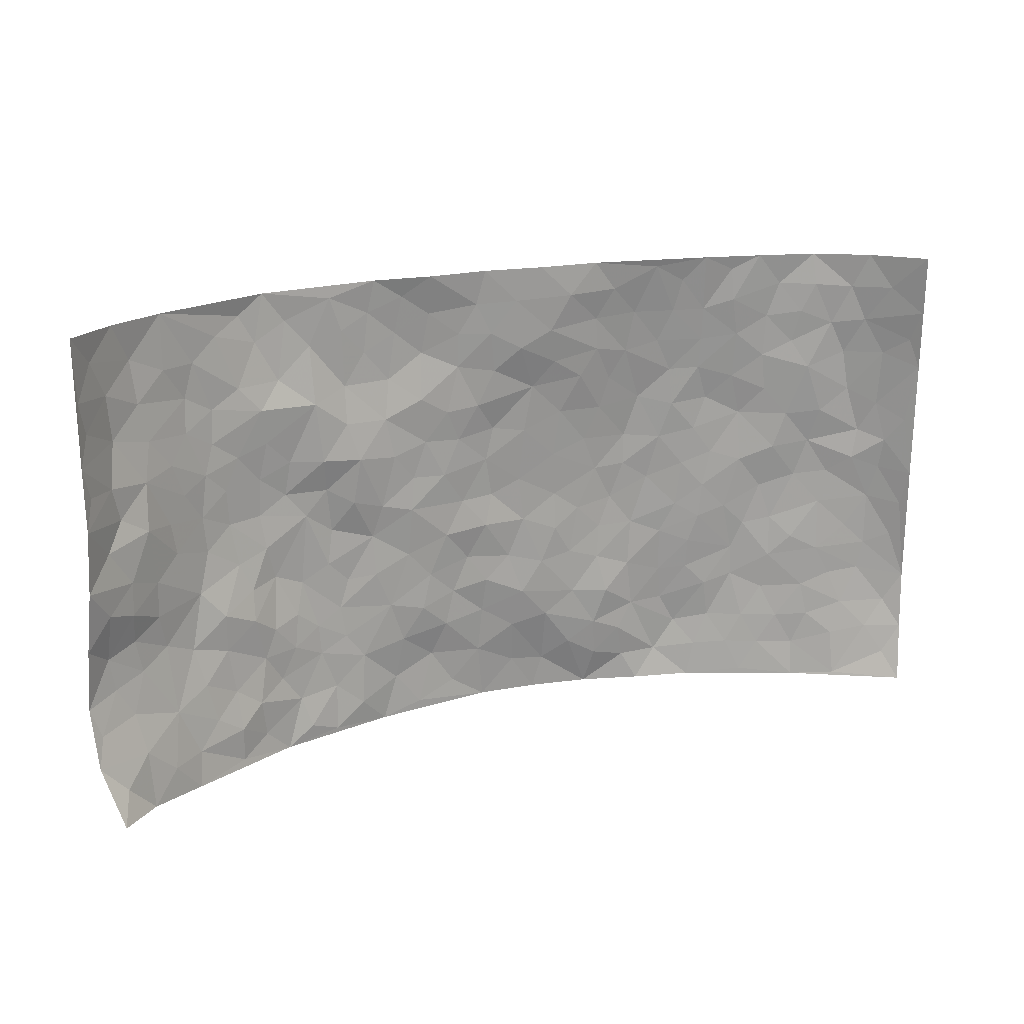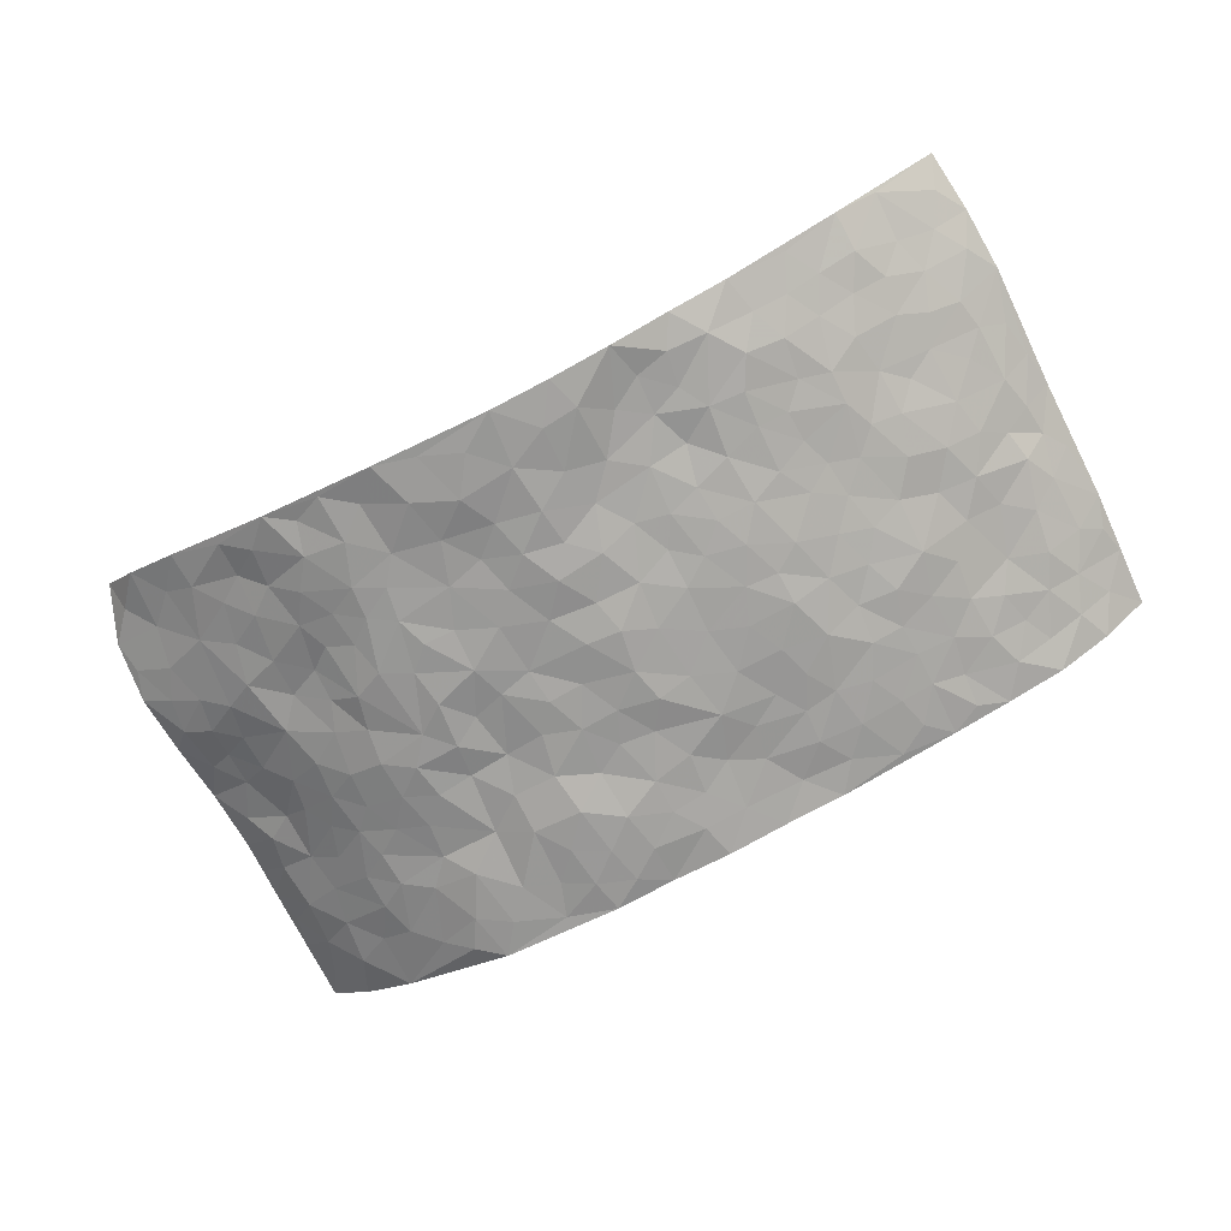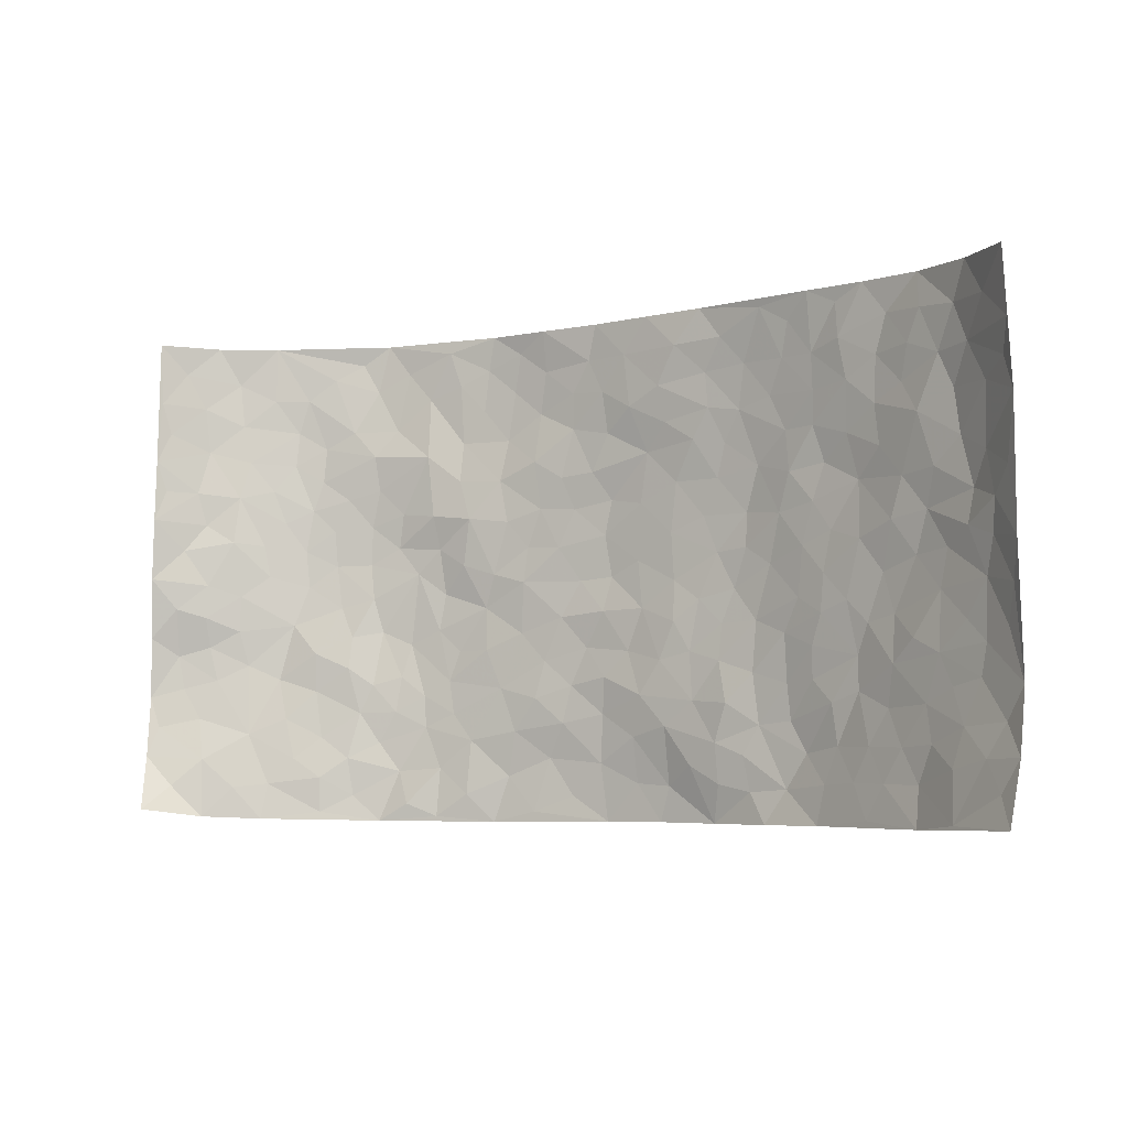
<metadata>
{"format":"obj","ext":"obj","renderer":"f3d","projection":"perspective","resolution":1024,"background":"white","views":[{"elev":19.8,"azim":-23.2,"up":"+Y"},{"elev":-72.2,"azim":27.3,"up":"+Z"},{"elev":-5.6,"azim":29.8,"up":"+Y"}]}
</metadata>
<code>
v -0.8982 0.02561 0.244
v -0.9223 1.004 0.1779
v 0.9231 0.002619 0.1988
v 0.9269 0.9943 0.196
v -0.7732 0.3947 0.08726
v -0.9254 0.5038 0.191
v -0.8299 0.3614 0.1133
v 0.001096 0.003818 -0.1058
v -0.9396 0.2565 0.1704
v -0.89 0.3431 0.1408
v -0.7085 0.005636 0.09198
v -0.9306 0.1349 0.1913
v -0.6974 0.2939 0.0468
v -0.8169 0.01013 0.15
v -0.8152 0.292 0.1071
v -0.4856 0.002045 -0.01579
v -0.9169 0.1949 0.17
v -0.2937 0.1662 -0.06374
v -0.758 0.3235 0.07455
v -0.8243 0.1277 0.1418
v -0.8751 0.07407 0.1793
v -0.7627 0.07027 0.1174
v -0.6547 0.1296 0.05353
v -0.7014 0.07811 0.07879
v -0.8419 0.2122 0.1298
v -0.878 0.2751 0.1379
v -0.7459 0.18 0.08801
v -0.6759 0.2119 0.05294
v -0.8283 0.4907 0.1263
v -0.9341 0.3802 0.1783
v -0.7229 0.9984 0.03541
v -0.5309 0.2228 -0.008175
v 0.2586 0.1566 -0.05846
v -0.9211 0.7532 0.1869
v -0.3697 0.3927 -0.06156
v -0.7658 0.7543 0.0663
v -0.7832 0.8325 0.06833
v -0.5785 0.4422 -0.007784
v -0.5986 0.6058 -0.00836
v -0.4935 0.9968 -0.05303
v -0.9049 0.6907 0.1733
v -0.6559 0.5631 0.01433
v -0.3908 0.7537 -0.04653
v -0.505 0.2803 -0.01719
v -0.4575 0.2251 -0.03239
v -0.4923 0.1621 -0.02355
v -0.4509 0.6365 -0.04613
v -0.3689 0.5603 -0.05997
v 0.1653 0.4741 -0.07585
v -0.3345 0.2206 -0.06143
v -0.212 0.6102 -0.06925
v -0.3769 0.6289 -0.04613
v -0.3009 0.05717 -0.05842
v -0.6245 0.7107 -0.001378
v -0.395 0.1936 -0.05087
v -0.841 0.6198 0.118
v -0.0383 0.3488 -0.0907
v 0.05761 0.3397 -0.085
v 0.2988 0.4517 -0.06858
v -0.09612 0.5514 -0.07782
v -0.167 0.5555 -0.07642
v 0.09217 0.6303 -0.07754
v -0.6209 0.3473 0.02695
v -0.7317 0.5754 0.05915
v -0.9032 0.8136 0.1635
v -0.5494 0.1303 0.009389
v -0.3655 0.01197 -0.04612
v -0.7707 0.468 0.08735
v -0.6055 0.1733 0.02394
v -0.5993 0.02022 0.03651
v -0.2457 0.001153 -0.07729
v -0.5991 0.0906 0.03788
v -0.5389 0.05396 0.003294
v -0.4273 0.03742 -0.02817
v -0.4488 0.1035 -0.03407
v -0.8569 0.6881 0.1285
v -0.9167 0.8783 0.1762
v -0.7206 0.5103 0.05465
v -0.003229 0.9969 -0.06471
v -0.7799 0.6774 0.08395
v -0.5529 0.3157 0.004147
v -0.5127 0.4607 -0.02996
v 0.005846 0.572 -0.08779
v -0.04999 0.483 -0.08712
v 0.003021 0.4202 -0.08292
v -0.1256 0.1293 -0.09547
v -0.5684 0.6704 -0.01712
v -0.875 0.5651 0.1482
v -0.7193 0.6923 0.04601
v -0.4485 0.2971 -0.03946
v -0.6203 0.2685 0.02312
v -0.5024 0.6882 -0.03327
v -0.1742 0.4848 -0.07108
v -0.2645 0.4357 -0.07374
v -0.643 0.6497 0.007569
v -0.01113 0.1185 -0.09884
v -0.4176 0.5105 -0.05463
v -0.3456 0.2878 -0.06333
v -0.2423 0.5032 -0.06821
v -0.1815 0.3813 -0.07626
v -0.92 0.6293 0.1934
v -0.6945 0.6236 0.03514
v -0.7841 0.5822 0.09849
v -0.362 0.1096 -0.0542
v -0.5234 0.5326 -0.03465
v -0.6726 0.4069 0.03154
v -0.13 0.3241 -0.08042
v -0.1494 0.2492 -0.07586
v -0.5201 0.6114 -0.03438
v 0.1095 0.7294 -0.0722
v -0.003352 0.2157 -0.09323
v -0.07331 0.2733 -0.08904
v 0.004238 0.2891 -0.08514
v -0.4321 0.3636 -0.05274
v -0.1973 0.1835 -0.07695
v -0.6483 0.4881 0.01257
v -0.5516 0.3812 -0.007614
v -0.4941 0.3912 -0.03796
v -0.3093 0.5238 -0.05805
v -0.2605 0.3497 -0.06842
v -0.3582 0.4669 -0.06718
v -0.2274 0.2706 -0.07162
v -0.0912 0.4112 -0.08041
v -0.5936 0.5313 -0.01159
v -0.09213 0.1987 -0.08695
v -0.2146 0.09285 -0.08325
v -0.3997 0.2576 -0.05179
v -0.8832 0.4409 0.1603
v -0.8313 0.4233 0.1284
v 0.092 0.4225 -0.08095
v 0.2076 0.2381 -0.06623
v 0.08254 0.5173 -0.083
v 0.01954 0.4882 -0.09055
v 0.166 0.3935 -0.07023
v 0.7775 0.4942 0.07032
v 0.2206 0.4345 -0.07169
v 0.2664 0.3139 -0.06273
v 0.1607 0.5676 -0.07338
v 0.1192 0.9971 -0.04866
v -0.2939 0.6197 -0.05315
v 0.4227 0.8804 -0.02195
v 0.486 0.9975 0.005062
v -0.2172 0.7794 -0.0837
v -0.06062 0.8631 -0.07605
v -0.3243 0.3479 -0.06838
v -0.4622 0.5661 -0.04974
v -0.07424 0.0538 -0.09952
v -0.1582 0.02244 -0.08718
v 0.123 0.003851 -0.09813
v 0.01097 0.8592 -0.06705
v -0.01708 0.6999 -0.0761
v 0.4221 0.1961 -0.04896
v 0.341 0.289 -0.05617
v 0.5865 0.5258 0.006797
v 0.5223 0.5468 -0.01303
v 0.4559 0.1347 -0.04397
v 0.5188 0.2272 -0.01541
v 0.4132 0.3613 -0.04337
v 0.02213 0.6416 -0.08646
v -0.06031 0.6276 -0.08097
v -0.1486 0.7296 -0.07154
v -0.08782 0.6932 -0.07504
v -0.06173 0.7905 -0.07845
v -0.1377 0.6326 -0.07723
v 0.02025 0.7745 -0.07286
v 0.242 0.9983 -0.03776
v -0.02165 0.9252 -0.07015
v -0.2722 0.8447 -0.07815
v -0.202 0.8785 -0.08455
v -0.3188 0.7795 -0.07099
v -0.2478 0.9962 -0.07514
v -0.23 0.6956 -0.07054
v -0.3199 0.6993 -0.05862
v -0.1417 0.8284 -0.08613
v -0.1256 0.9957 -0.06618
v 0.2176 0.7457 -0.05642
v 0.1745 0.6667 -0.06894
v 0.3285 0.596 -0.06374
v 0.2619 0.5233 -0.07042
v 0.2669 0.6668 -0.0633
v 0.4238 0.7444 -0.03378
v 0.3568 0.6839 -0.05406
v 0.2863 0.7341 -0.05637
v 0.06524 0.9275 -0.05688
v 0.07655 0.8222 -0.05773
v 0.1435 0.857 -0.0496
v 0.2491 0.8732 -0.04769
v 0.321 0.7941 -0.04712
v 0.2334 0.5958 -0.06984
v -0.8526 0.8696 0.1125
v -0.678 0.8168 0.01321
v -0.8439 0.7763 0.1059
v -0.8302 0.9995 0.09524
v -0.883 0.943 0.1369
v -0.7944 0.9221 0.06722
v -0.7231 0.8857 0.03728
v -0.6044 0.9286 -0.01369
v -0.6578 0.8857 0.007675
v -0.6816 0.7462 0.01977
v -0.5596 0.814 -0.0215
v -0.6201 0.7812 -0.005634
v -0.5148 0.8998 -0.04535
v -0.3952 0.8759 -0.06286
v -0.5488 0.9593 -0.03918
v -0.4677 0.8144 -0.04854
v -0.4468 0.9341 -0.05974
v -0.3487 0.9707 -0.06467
v -0.5114 0.7606 -0.02699
v -0.3236 0.8991 -0.06802
v -0.262 0.9285 -0.07914
v 0.1556 0.7845 -0.05788
v 0.2536 0.8043 -0.05002
v 0.1857 0.9323 -0.04073
v 0.3917 0.8126 -0.03479
v 0.3365 0.8815 -0.03812
v 0.3786 0.9823 -0.01733
v 0.2867 0.9377 -0.0365
v 0.4392 0.9481 -0.01198
v 0.3813 0.4939 -0.0522
v 0.3268 0.5295 -0.06182
v 0.4822 0.6041 -0.02256
v 0.4307 0.6645 -0.03172
v 0.4056 0.5884 -0.04149
v 0.3529 0.1893 -0.05686
v 0.4779 0.3346 -0.02372
v 0.4577 0.523 -0.02842
v 0.3477 0.3882 -0.05933
v -0.1265 0.9134 -0.07981
v -0.1862 0.9559 -0.07878
v 0.3195 0.1322 -0.05511
v 0.5981 0.01326 0.02354
v 0.201 0.334 -0.06974
v 0.2718 0.3853 -0.06729
v 0.5784 0.247 -0.0009761
v 0.724 0.9958 0.05649
v 0.9409 0.247 0.1615
v 0.4893 0.8116 -0.01201
v 0.7091 0.4854 0.0418
v 0.4862 0.7464 -0.01712
v 0.936 0.4961 0.1715
v 0.6576 0.293 0.03274
v 0.5054 0.4681 -0.01474
v 0.7597 0.3086 0.0737
v 0.556 0.4153 -0.00251
v 0.4837 0.001604 -0.022
v 0.08796 0.2517 -0.07522
v 0.5002 0.07656 -0.0208
v 0.1338 0.319 -0.07255
v 0.4163 0.2666 -0.04643
v 0.8488 0.2614 0.1106
v 0.6356 0.4608 0.01653
v 0.5684 0.08119 0.006587
v 0.4468 0.4261 -0.03219
v 0.601 0.371 0.007844
v 0.2855 0.2325 -0.05117
v 0.4758 0.2715 -0.028
v 0.2631 0.07751 -0.06435
v 0.3651 0.001653 -0.05021
v 0.2459 0.00228 -0.08264
v 0.1996 0.1138 -0.07007
v 0.0674 0.17 -0.08673
v 0.1437 0.1897 -0.07274
v 0.6028 0.1465 0.01564
v 0.7624 0.4203 0.06715
v 0.7308 0.2194 0.06315
v 0.6367 0.07901 0.03345
v 0.6606 0.3831 0.02717
v 0.7036 0.3378 0.05168
v 0.8605 0.3224 0.1143
v 0.7345 0.5658 0.05328
v 0.6769 0.1436 0.04532
v 0.7431 0.148 0.07331
v 0.819 0.3642 0.09468
v 0.91 0.346 0.1428
v 0.8628 0.435 0.1124
v 0.5771 0.3122 -0.002009
v 0.7913 0.1044 0.1052
v 0.3316 0.06287 -0.06029
v 0.4109 0.06806 -0.05133
v 0.07152 0.07917 -0.09929
v 0.1436 0.07375 -0.09359
v 0.9362 0.745 0.1766
v 0.7132 0.07691 0.06114
v 0.6452 0.2141 0.02562
v 0.924 0.421 0.1567
v 0.8797 0.5057 0.1262
v 0.7878 0.2479 0.08562
v 0.5293 0.1476 -0.01631
v 0.7116 -0.0007639 0.07034
v 0.4986 0.3942 -0.01626
v 0.897 0.06188 0.164
v 0.9353 0.1235 0.1737
v 0.8135 0.178 0.1052
v 0.8635 0.1219 0.137
v 0.7948 0.008001 0.1189
v 0.9036 0.1846 0.144
v 0.6577 0.5542 0.03206
v 0.6831 0.6309 0.04068
v 0.5834 0.6355 -0.0006934
v 0.811 0.6885 0.08713
v 0.6255 0.77 0.02365
v 0.919 0.6209 0.161
v 0.7541 0.6391 0.06871
v 0.8374 0.5918 0.09767
v 0.721 0.7417 0.06163
v 0.8253 0.5275 0.09913
v 0.8863 0.5706 0.1351
v 0.868 0.6558 0.1204
v 0.634 0.6908 0.02333
v 0.5619 0.7232 0.001797
v 0.5087 0.6744 -0.01948
v 0.8331 0.8494 0.1088
v 0.7016 0.8686 0.05396
v 0.7981 0.774 0.08232
v 0.8715 0.7748 0.1284
v 0.7674 0.8415 0.0753
v 0.9293 0.8697 0.1844
v 0.6859 0.8005 0.04389
v 0.9159 0.8073 0.1648
v 0.7296 0.9289 0.06464
v 0.8325 0.995 0.1149
v 0.606 0.9962 0.02782
v 0.8038 0.9231 0.09419
v 0.8742 0.9245 0.1454
v 0.6548 0.932 0.03405
v 0.5517 0.9004 0.0145
v 0.4892 0.8812 -0.006552
v 0.5466 0.9685 0.0122
v 0.5652 0.8208 0.01046
v 0.6304 0.859 0.02574
f 29 6 128
f 12 21 20
f 26 10 9
f 55 45 46
f 27 19 15
f 26 9 17
f 101 6 88
f 12 1 21
f 7 15 19
f 125 86 96
f 84 123 85
f 129 29 128
f 25 27 15
f 12 20 17
f 73 75 66
f 22 14 11
f 26 17 25
f 9 12 17
f 25 15 26
f 5 129 7
f 52 146 48
f 55 18 50
f 7 19 5
f 20 27 25
f 124 82 105
f 41 76 34
f 20 14 22
f 14 20 21
f 14 21 1
f 24 22 11
f 24 27 22
f 72 66 69
f 69 32 91
f 70 24 11
f 24 23 27
f 17 20 25
f 27 20 22
f 10 15 7
f 10 26 15
f 23 28 27
f 27 13 19
f 28 23 69
f 13 27 28
f 119 121 94
f 10 7 129
f 6 30 128
f 9 10 30
f 36 192 80
f 80 102 89
f 118 81 44
f 64 103 78
f 115 126 86
f 45 32 46
f 91 63 13
f 129 68 29
f 95 87 54
f 95 54 199
f 202 40 204
f 82 97 105
f 29 88 6
f 18 55 104
f 148 126 71
f 38 82 124
f 50 18 122
f 117 82 38
f 5 19 106
f 82 117 118
f 80 64 102
f 127 45 55
f 194 77 190
f 98 35 114
f 39 124 105
f 127 50 98
f 106 19 13
f 66 75 46
f 39 95 42
f 63 117 38
f 95 89 102
f 101 56 76
f 51 140 99
f 18 53 126
f 62 83 132
f 45 127 90
f 112 113 57
f 103 29 68
f 130 85 58
f 109 39 105
f 35 94 121
f 113 246 58
f 151 165 163
f 120 100 94
f 114 127 98
f 192 190 65
f 95 39 87
f 36 191 37
f 67 104 74
f 56 101 88
f 13 63 106
f 192 34 76
f 268 241 243
f 108 115 125
f 93 84 60
f 133 84 85
f 156 288 157
f 101 76 41
f 80 103 64
f 105 97 146
f 99 61 51
f 92 109 47
f 125 96 111
f 158 227 153
f 75 104 55
f 69 66 32
f 81 91 32
f 106 78 68
f 42 64 78
f 77 34 65
f 24 70 72
f 75 73 16
f 16 71 67
f 2 34 77
f 13 28 91
f 103 56 88
f 56 80 76
f 72 69 23
f 11 16 70
f 16 73 70
f 16 67 74
f 115 18 126
f 24 72 23
f 73 72 70
f 16 74 75
f 72 73 66
f 32 45 44
f 84 83 60
f 66 46 32
f 78 106 116
f 117 63 81
f 67 53 104
f 103 68 78
f 69 91 28
f 36 80 89
f 106 38 116
f 106 68 5
f 81 118 117
f 62 132 138
f 32 44 81
f 53 67 71
f 57 58 85
f 123 100 107
f 93 60 61
f 33 230 224
f 8 96 147
f 132 133 130
f 140 48 119
f 93 100 123
f 122 98 50
f 164 60 160
f 53 71 126
f 125 112 108
f 193 194 195
f 75 55 46
f 63 91 81
f 56 103 80
f 196 198 31
f 18 104 53
f 121 48 97
f 38 106 63
f 118 97 82
f 97 35 121
f 51 172 140
f 130 134 49
f 87 39 109
f 288 252 263
f 97 114 35
f 47 43 92
f 57 113 58
f 248 130 58
f 34 101 41
f 114 90 127
f 116 124 42
f 145 94 35
f 118 114 97
f 167 79 175
f 98 145 35
f 85 123 57
f 43 47 52
f 199 36 89
f 42 78 116
f 159 83 62
f 88 29 103
f 74 104 75
f 118 44 90
f 173 140 172
f 42 95 102
f 190 192 37
f 65 190 77
f 89 95 199
f 125 111 112
f 92 87 109
f 18 115 122
f 177 180 176
f 112 57 107
f 109 105 146
f 93 94 100
f 285 286 275
f 96 86 147
f 137 232 131
f 57 123 107
f 87 92 208
f 49 134 136
f 132 130 49
f 161 164 162
f 50 127 55
f 122 108 107
f 122 107 100
f 48 140 52
f 118 90 114
f 99 119 94
f 123 84 93
f 36 37 192
f 48 121 119
f 120 122 100
f 39 42 124
f 38 124 116
f 248 58 246
f 44 45 90
f 98 122 120
f 146 52 47
f 94 93 99
f 168 209 170
f 212 183 188
f 202 197 200
f 42 102 64
f 107 108 112
f 99 93 61
f 8 280 96
f 112 111 113
f 125 115 86
f 115 108 122
f 128 30 10
f 5 68 129
f 10 129 128
f 132 49 138
f 83 84 133
f 130 133 85
f 83 133 132
f 248 134 130
f 156 152 224
f 151 110 165
f 212 186 211
f 153 224 249
f 254 251 244
f 246 261 262
f 225 158 249
f 49 136 179
f 185 184 150
f 214 188 181
f 181 188 182
f 161 163 174
f 143 170 172
f 110 211 185
f 184 79 167
f 174 228 169
f 62 110 159
f 163 150 144
f 210 169 229
f 170 143 168
f 176 211 110
f 98 120 145
f 94 145 120
f 48 146 97
f 109 146 47
f 148 86 126
f 147 86 148
f 71 8 148
f 8 147 148
f 244 276 254
f 232 136 134
f 174 143 161
f 60 83 160
f 163 162 151
f 159 160 83
f 261 281 262
f 259 281 149
f 219 220 59
f 246 113 111
f 33 255 131
f 157 256 152
f 137 255 153
f 230 278 279
f 262 260 33
f 154 155 242
f 131 255 137
f 248 131 232
f 281 280 149
f 259 258 278
f 220 179 59
f 159 151 160
f 162 160 151
f 164 61 60
f 228 174 144
f 144 174 163
f 159 110 151
f 161 172 164
f 186 184 185
f 161 162 163
f 61 164 51
f 160 162 164
f 187 217 213
f 150 163 165
f 205 202 200
f 79 184 139
f 170 43 173
f 174 169 143
f 161 143 172
f 167 144 150
f 176 180 183
f 172 170 173
f 223 226 221
f 185 150 165
f 99 140 119
f 207 206 203
f 172 51 164
f 43 52 173
f 173 52 140
f 167 175 228
f 228 229 169
f 210 168 169
f 177 110 62
f 189 138 179
f 62 138 177
f 136 232 233
f 181 182 222
f 150 184 167
f 178 180 189
f 49 179 138
f 177 138 189
f 180 178 182
f 178 179 220
f 307 308 304
f 222 223 221
f 215 187 188
f 176 183 212
f 187 213 186
f 214 215 188
f 185 211 186
f 237 181 239
f 182 188 183
f 110 185 165
f 216 215 141
f 211 176 212
f 182 183 180
f 176 110 177
f 213 184 186
f 178 189 179
f 177 189 180
f 195 190 37
f 197 198 200
f 195 194 190
f 34 192 65
f 80 192 76
f 37 196 195
f 194 2 77
f 193 2 194
f 196 37 191
f 31 193 195
f 198 196 191
f 31 195 196
f 199 201 191
f 197 204 31
f 198 191 201
f 31 198 197
f 201 199 54
f 36 199 191
f 54 208 201
f 208 43 205
f 208 54 87
f 198 201 200
f 206 205 203
f 43 170 203
f 210 207 209
f 40 202 206
f 31 204 40
f 197 202 204
f 208 205 200
f 43 203 205
f 205 206 202
f 203 209 207
f 171 40 207
f 40 206 207
f 208 200 201
f 43 208 92
f 170 209 203
f 168 143 169
f 207 210 171
f 168 210 209
f 188 187 212
f 212 187 186
f 166 139 213
f 184 213 139
f 237 214 181
f 215 214 141
f 216 141 218
f 213 217 166
f 142 166 216
f 217 216 166
f 187 215 217
f 216 217 215
f 237 141 214
f 142 216 218
f 223 222 182
f 179 136 59
f 223 220 219
f 267 238 251
f 237 327 141
f 223 182 178
f 158 290 253
f 220 223 178
f 59 233 227
f 233 59 136
f 248 246 131
f 153 249 158
f 251 254 267
f 223 219 226
f 111 261 246
f 297 251 238
f 276 256 157
f 167 228 144
f 229 228 175
f 175 171 229
f 229 171 210
f 260 257 33
f 265 271 272
f 266 289 283
f 269 243 250
f 249 224 152
f 266 283 271
f 227 233 137
f 253 227 158
f 325 313 320
f 135 264 275
f 310 329 239
f 270 298 297
f 249 256 225
f 275 273 269
f 311 222 221
f 155 154 299
f 234 276 157
f 310 311 299
f 222 239 181
f 221 226 155
f 266 263 252
f 242 290 244
f 264 273 275
f 273 264 243
f 242 244 154
f 276 290 225
f 288 234 157
f 240 282 302
f 275 286 306
f 225 290 158
f 234 263 284
f 241 254 276
f 233 232 137
f 137 153 227
f 264 135 238
f 244 251 154
f 260 259 257
f 227 253 219
f 33 224 255
f 154 297 299
f 240 302 307
f 297 154 251
f 264 268 243
f 253 226 219
f 271 284 263
f 277 294 293
f 290 242 253
f 241 234 284
f 59 227 219
f 242 155 226
f 252 245 231
f 157 152 156
f 257 230 33
f 152 256 249
f 278 230 257
f 262 33 131
f 224 153 255
f 259 278 257
f 134 248 232
f 230 279 224
f 96 261 111
f 261 96 280
f 280 281 261
f 246 262 131
f 252 247 245
f 268 267 241
f 283 277 272
f 288 247 252
f 275 274 285
f 295 291 294
f 267 268 264
f 263 234 288
f 309 310 299
f 290 276 244
f 283 272 271
f 267 254 241
f 265 243 241
f 236 240 285
f 297 238 270
f 303 305 298
f 241 276 234
f 221 155 299
f 272 277 293
f 250 243 287
f 286 285 240
f 284 271 265
f 271 263 266
f 295 3 291
f 225 256 276
f 241 284 265
f 289 266 231
f 3 292 291
f 321 235 323
f 293 294 296
f 279 278 258
f 245 279 258
f 279 156 224
f 260 281 259
f 280 8 149
f 262 281 260
f 231 266 252
f 267 264 238
f 306 304 270
f 283 289 295
f 243 269 273
f 236 269 250
f 294 292 296
f 274 236 285
f 269 274 275
f 250 287 293
f 245 289 231
f 236 274 269
f 156 279 247
f 242 226 253
f 247 279 245
f 243 265 287
f 288 156 247
f 265 272 293
f 296 292 236
f 293 287 265
f 295 294 277
f 277 283 295
f 236 250 296
f 289 3 295
f 292 294 291
f 293 296 250
f 300 304 308
f 325 320 235
f 329 330 326
f 270 304 303
f 270 303 298
f 309 305 301
f 135 306 270
f 299 297 298
f 298 309 299
f 238 135 270
f 300 314 305
f 303 300 305
f 304 306 307
f 300 303 304
f 282 319 315
f 322 325 235
f 275 306 135
f 307 306 286
f 240 307 286
f 308 307 302
f 302 282 308
f 308 282 315
f 305 309 298
f 310 309 301
f 310 301 329
f 310 239 311
f 222 311 239
f 299 311 221
f 319 312 315
f 312 323 316
f 301 305 318
f 305 314 316
f 300 308 315
f 316 314 312
f 312 314 315
f 315 314 300
f 323 312 324
f 316 313 318
f 282 4 317
f 330 313 325
f 4 321 324
f 235 320 323
f 282 317 319
f 312 319 317
f 326 325 322
f 316 320 313
f 316 318 305
f 142 218 327
f 327 218 141
f 316 323 320
f 324 312 317
f 4 324 317
f 321 323 324
f 318 313 330
f 328 326 322
f 326 327 329
f 329 327 237
f 326 328 327
f 322 142 328
f 327 328 142
f 329 237 239
f 301 318 330
f 326 330 325
f 330 329 301

</code>
